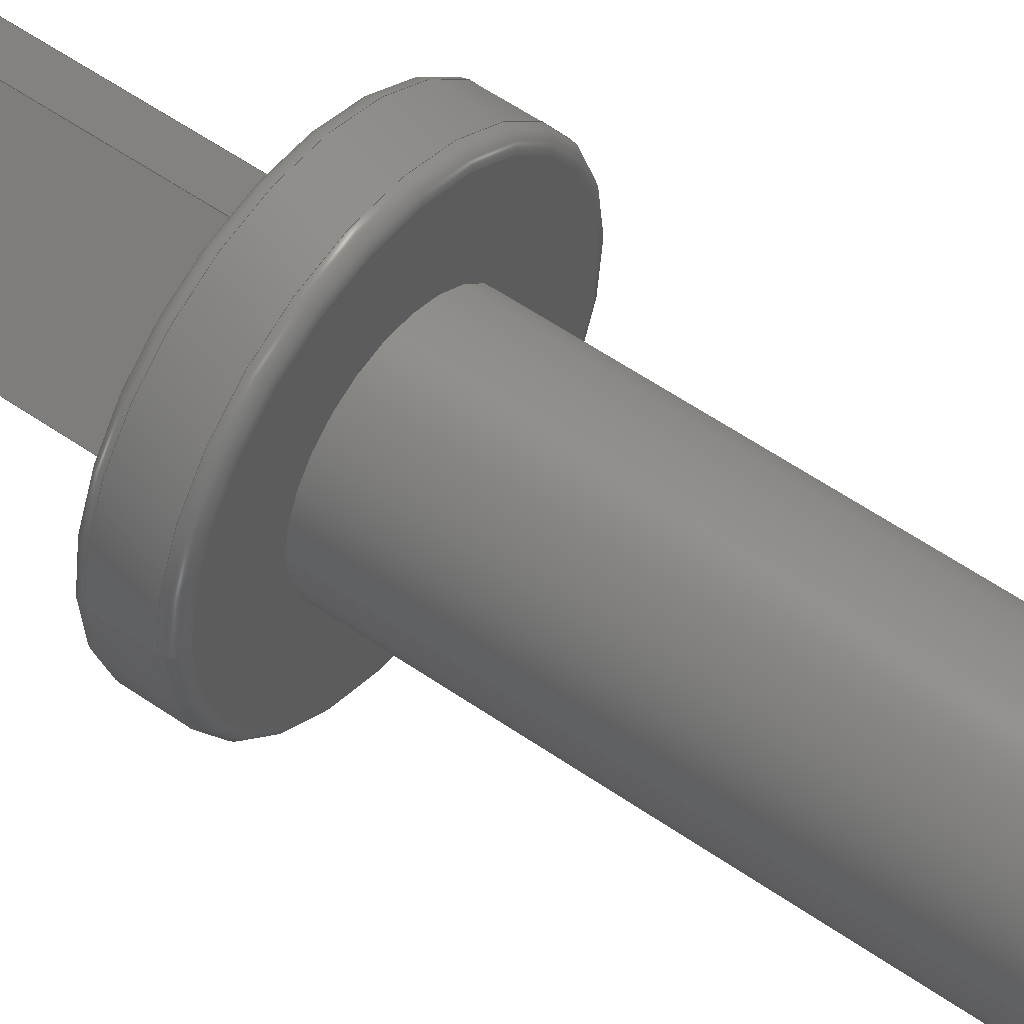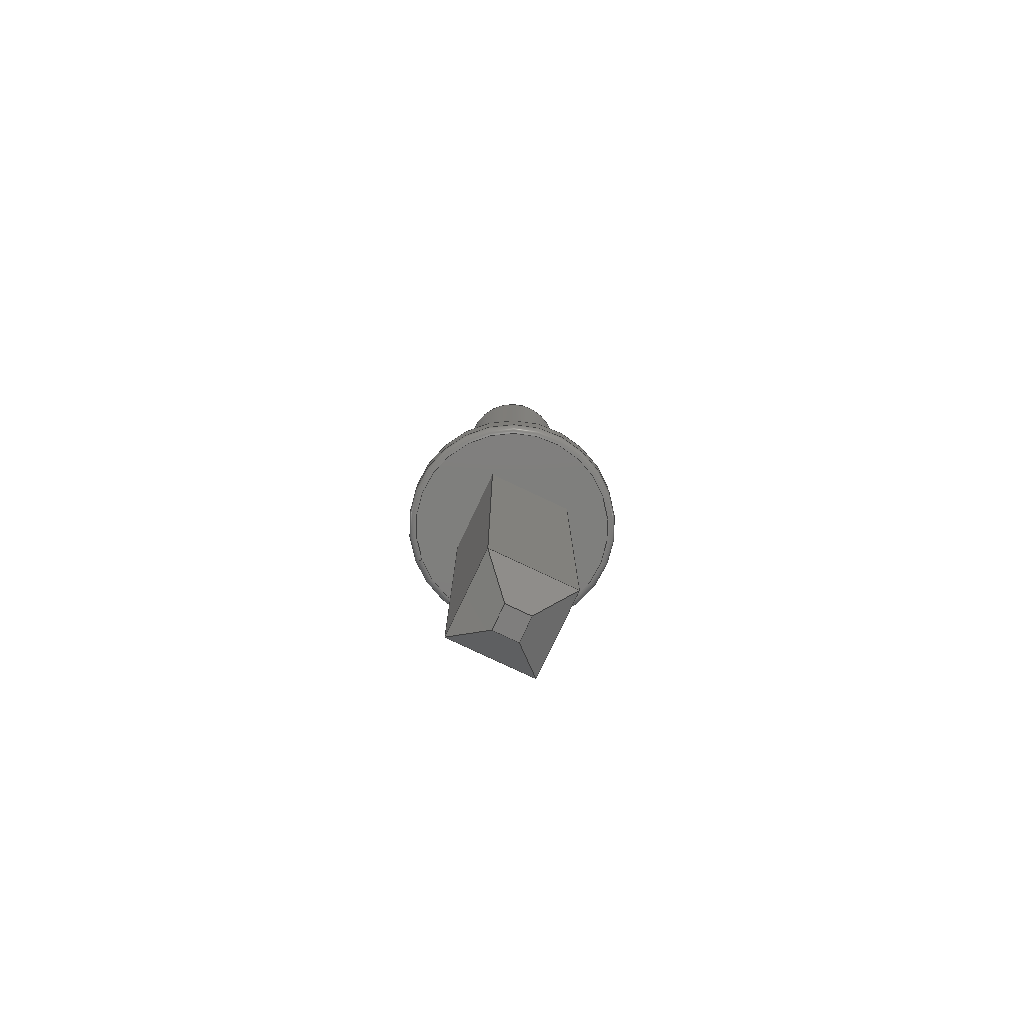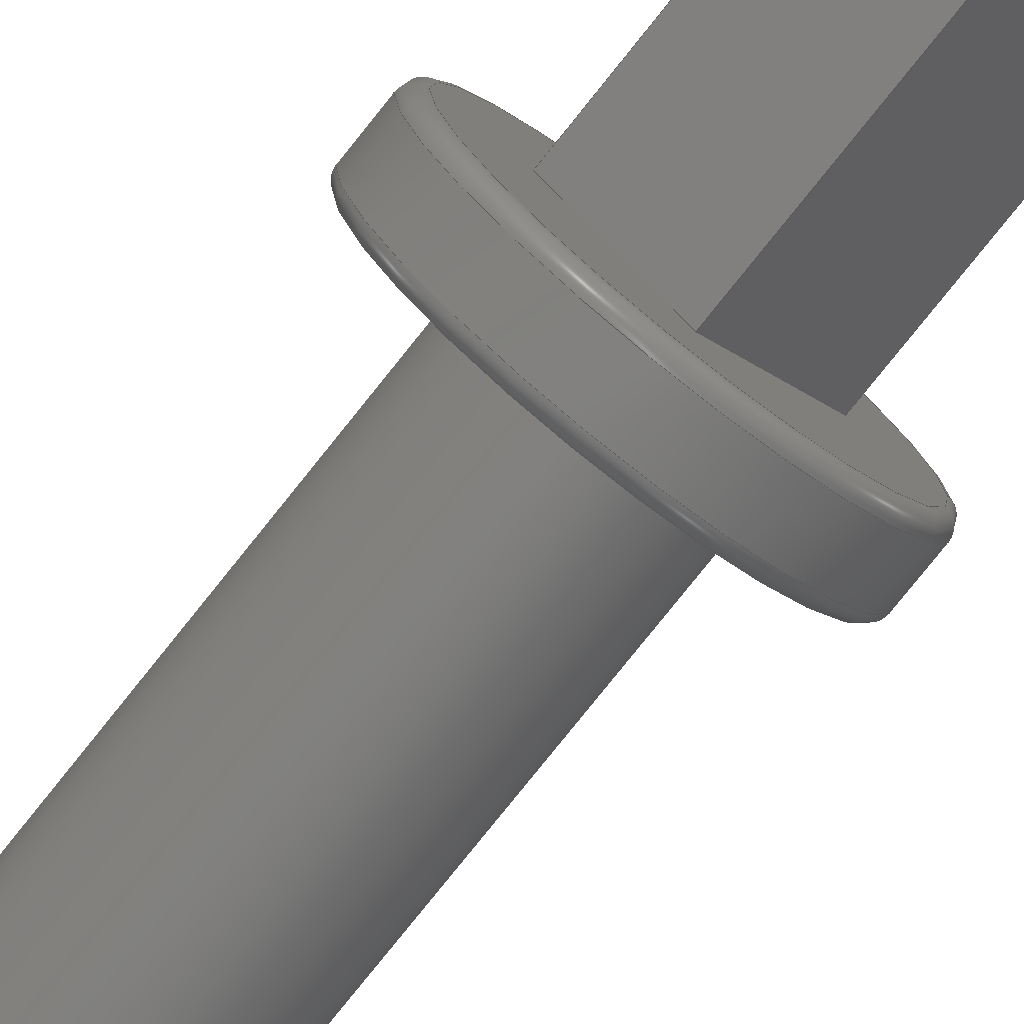
<metadata>
{"format":"step","ext":"step","renderer":"f3d","projection":"perspective","resolution":1024,"background":"white","views":[{"elev":51.7,"azim":-52.3,"up":"+Y"},{"elev":-78.8,"azim":19.7,"up":"+Z"},{"elev":-77.3,"azim":141.5,"up":"+Y"}]}
</metadata>
<code>
ISO-10303-21;
DATA;
#1=APPLICATION_PROTOCOL_DEFINITION('international standard','automotive_design',2000,#2);
#2=APPLICATION_CONTEXT('core data for automotive mechanical design processes');
#3=SHAPE_DEFINITION_REPRESENTATION(#4,#10);
#4=PRODUCT_DEFINITION_SHAPE('','',#5);
#5=PRODUCT_DEFINITION('design','',#6,#9);
#6=PRODUCT_DEFINITION_FORMATION('','',#7);
#7=PRODUCT('Pin_d1.3mm_L11mm','Pin_d1.3mm_L11mm','',(#8));
#8=PRODUCT_CONTEXT('',#2,'mechanical');
#9=PRODUCT_DEFINITION_CONTEXT('part definition',#2,'design');
#10=ADVANCED_BREP_SHAPE_REPRESENTATION('',(#11,#15),#352);
#11=AXIS2_PLACEMENT_3D('',#12,#13,#14);
#12=CARTESIAN_POINT('',(0,0,0));
#13=DIRECTION('',(0,0,1));
#14=DIRECTION('',(1,0,-0));
#15=MANIFOLD_SOLID_BREP('',#16);
#16=CLOSED_SHELL('',(#17,#51,#77,#105,#137,#155,#168,#189,#208,#224,#246,#257,#277,#296,#309,#327,#346));
#17=ADVANCED_FACE('',(#18),#48,.F.);
#18=FACE_BOUND('',#19,.F.);
#19=EDGE_LOOP('',(#20,#29,#37,#43));
#20=ORIENTED_EDGE('',*,*,#21,.T.);
#21=EDGE_CURVE('',#22,#24,#26,.T.);
#22=VERTEX_POINT('',#23);
#23=CARTESIAN_POINT('',(0.7,0,0));
#24=VERTEX_POINT('',#25);
#25=CARTESIAN_POINT('',(0.7,-2e-15,-4.15));
#26=LINE('',#23,#27);
#27=VECTOR('',#28,1);
#28=DIRECTION('',(0,-4.4e-16,-1));
#29=ORIENTED_EDGE('',*,*,#30,.T.);
#30=EDGE_CURVE('',#24,#31,#33,.T.);
#31=VERTEX_POINT('',#32);
#32=CARTESIAN_POINT('',(0,-0.7,-4.15));
#33=LINE('',#34,#35);
#34=CARTESIAN_POINT('',(0.7,-1.87e-15,-4.15));
#35=VECTOR('',#36,1);
#36=DIRECTION('',(-0.7071,-0.7071,3.1e-16));
#37=ORIENTED_EDGE('',*,*,#38,.F.);
#38=EDGE_CURVE('',#39,#31,#41,.T.);
#39=VERTEX_POINT('',#40);
#40=CARTESIAN_POINT('',(0,-0.7,0));
#41=LINE('',#42,#27);
#42=CARTESIAN_POINT('',(0,-0.7,3.1e-16));
#43=ORIENTED_EDGE('',*,*,#44,.F.);
#44=EDGE_CURVE('',#22,#39,#45,.T.);
#45=LINE('',#23,#46);
#46=VECTOR('',#47,1);
#47=DIRECTION('',(-0.7071,-0.7071,1.6e-16));
#48=PLANE('',#49);
#49=AXIS2_PLACEMENT_3D('',#23,#50,#36);
#50=DIRECTION('',(-0.7071,0.7071,-3.1e-16));
#51=ADVANCED_FACE('',(#52),#75,.F.);
#52=FACE_BOUND('',#53,.F.);
#53=EDGE_LOOP('',(#54,#62,#68,#69));
#54=ORIENTED_EDGE('',*,*,#55,.T.);
#55=EDGE_CURVE('',#56,#58,#60,.T.);
#56=VERTEX_POINT('',#57);
#57=CARTESIAN_POINT('',(0,0.7,0));
#58=VERTEX_POINT('',#59);
#59=CARTESIAN_POINT('',(0,0.7,-4.15));
#60=LINE('',#61,#27);
#61=CARTESIAN_POINT('',(0,0.7,-3.1e-16));
#62=ORIENTED_EDGE('',*,*,#63,.T.);
#63=EDGE_CURVE('',#58,#24,#64,.T.);
#64=LINE('',#65,#66);
#65=CARTESIAN_POINT('',(3e-17,0.7,-4.15));
#66=VECTOR('',#67,1);
#67=DIRECTION('',(0.7071,-0.7071,3.1e-16));
#68=ORIENTED_EDGE('',*,*,#21,.F.);
#69=ORIENTED_EDGE('',*,*,#70,.F.);
#70=EDGE_CURVE('',#56,#22,#71,.T.);
#71=LINE('',#72,#73);
#72=CARTESIAN_POINT('',(0,0.7,-1.6e-16));
#73=VECTOR('',#74,1);
#74=DIRECTION('',(0.7071,-0.7071,1.6e-16));
#75=PLANE('',#76);
#76=AXIS2_PLACEMENT_3D('',#61,#36,#67);
#77=ADVANCED_FACE('',(#78),#100,.F.);
#78=FACE_BOUND('',#79,.T.);
#79=EDGE_LOOP('',(#80,#29,#88,#96));
#80=ORIENTED_EDGE('',*,*,#81,.F.);
#81=EDGE_CURVE('',#24,#82,#84,.T.);
#82=VERTEX_POINT('',#83);
#83=CARTESIAN_POINT('',(0.205,-2e-15,-4.5));
#84=LINE('',#85,#86);
#85=CARTESIAN_POINT('',(0.3017,-1.84e-15,-4.432));
#86=VECTOR('',#87,1);
#87=DIRECTION('',(-0.8165,-6e-17,-0.5774));
#88=ORIENTED_EDGE('',*,*,#89,.T.);
#89=EDGE_CURVE('',#31,#90,#92,.T.);
#90=VERTEX_POINT('',#91);
#91=CARTESIAN_POINT('',(0,-0.205,-4.5));
#92=LINE('',#93,#94);
#93=CARTESIAN_POINT('',(-1.5e-16,-0.3017,-4.432));
#94=VECTOR('',#95,1);
#95=DIRECTION('',(0,0.8165,-0.5774));
#96=ORIENTED_EDGE('',*,*,#97,.F.);
#97=EDGE_CURVE('',#82,#90,#98,.T.);
#98=LINE('',#99,#35);
#99=CARTESIAN_POINT('',(0.4525,0.2475,-4.5));
#100=PLANE('',#101);
#101=AXIS2_PLACEMENT_3D('',#102,#103,#104);
#102=CARTESIAN_POINT('',(0.5763,0.1237,-4.325));
#103=DIRECTION('',(-0.5,0.5,0.7071));
#104=DIRECTION('',(0.7071,0.7071,-4.163e-16));
#105=ADVANCED_FACE('',(#106,#116),#133,.T.);
#106=FACE_BOUND('',#107,.F.);
#107=EDGE_LOOP('',(#108));
#108=ORIENTED_EDGE('',*,*,#109,.F.);
#109=EDGE_CURVE('',#110,#110,#112,.T.);
#110=VERTEX_POINT('',#111);
#111=CARTESIAN_POINT('',(-1.163,0,0));
#112=CIRCLE('',#113,1.163);
#113=AXIS2_PLACEMENT_3D('',#12,#114,#115);
#114=DIRECTION('',(-0,-6.7e-16,-1));
#115=DIRECTION('',(-1,0,0));
#116=FACE_BOUND('',#117,.F.);
#117=EDGE_LOOP('',(#118,#119,#127,#132));
#118=ORIENTED_EDGE('',*,*,#44,.T.);
#119=ORIENTED_EDGE('',*,*,#120,.T.);
#120=EDGE_CURVE('',#39,#121,#123,.T.);
#121=VERTEX_POINT('',#122);
#122=CARTESIAN_POINT('',(-0.7,0,0));
#123=LINE('',#124,#125);
#124=CARTESIAN_POINT('',(0,-0.7,1.6e-16));
#125=VECTOR('',#126,1);
#126=DIRECTION('',(-0.7071,0.7071,-1.6e-16));
#127=ORIENTED_EDGE('',*,*,#128,.T.);
#128=EDGE_CURVE('',#121,#56,#129,.T.);
#129=LINE('',#122,#130);
#130=VECTOR('',#131,1);
#131=DIRECTION('',(0.7071,0.7071,-1.6e-16));
#132=ORIENTED_EDGE('',*,*,#70,.T.);
#133=PLANE('',#134);
#134=AXIS2_PLACEMENT_3D('',#12,#135,#136);
#135=DIRECTION('',(0,-6.7e-16,-1));
#136=DIRECTION('',(-1,-0,-0));
#137=ADVANCED_FACE('',(#138),#152,.F.);
#138=FACE_BOUND('',#139,.F.);
#139=EDGE_LOOP('',(#140,#141,#148,#151));
#140=ORIENTED_EDGE('',*,*,#38,.T.);
#141=ORIENTED_EDGE('',*,*,#142,.T.);
#142=EDGE_CURVE('',#31,#143,#145,.T.);
#143=VERTEX_POINT('',#144);
#144=CARTESIAN_POINT('',(-0.7,-2e-15,-4.15));
#145=LINE('',#146,#147);
#146=CARTESIAN_POINT('',(-3e-17,-0.7,-4.15));
#147=VECTOR('',#50,1);
#148=ORIENTED_EDGE('',*,*,#149,.F.);
#149=EDGE_CURVE('',#121,#143,#150,.T.);
#150=LINE('',#122,#27);
#151=ORIENTED_EDGE('',*,*,#120,.F.);
#152=PLANE('',#153);
#153=AXIS2_PLACEMENT_3D('',#42,#154,#50);
#154=DIRECTION('',(0.7071,0.7071,-3.1e-16));
#155=ADVANCED_FACE('',(#156),#166,.F.);
#156=FACE_BOUND('',#157,.F.);
#157=EDGE_LOOP('',(#158,#159,#164,#165));
#158=ORIENTED_EDGE('',*,*,#149,.T.);
#159=ORIENTED_EDGE('',*,*,#160,.T.);
#160=EDGE_CURVE('',#143,#58,#161,.T.);
#161=LINE('',#162,#163);
#162=CARTESIAN_POINT('',(-0.7,-1.82e-15,-4.15));
#163=VECTOR('',#154,1);
#164=ORIENTED_EDGE('',*,*,#55,.F.);
#165=ORIENTED_EDGE('',*,*,#128,.F.);
#166=PLANE('',#167);
#167=AXIS2_PLACEMENT_3D('',#122,#67,#154);
#168=ADVANCED_FACE('',(#169),#184,.F.);
#169=FACE_BOUND('',#170,.T.);
#170=EDGE_LOOP('',(#171,#62,#179,#180));
#171=ORIENTED_EDGE('',*,*,#172,.F.);
#172=EDGE_CURVE('',#58,#173,#175,.T.);
#173=VERTEX_POINT('',#174);
#174=CARTESIAN_POINT('',(0,0.205,-4.5));
#175=LINE('',#176,#177);
#176=CARTESIAN_POINT('',(-1.9e-16,0.3017,-4.432));
#177=VECTOR('',#178,1);
#178=DIRECTION('',(-6e-17,-0.8165,-0.5774));
#179=ORIENTED_EDGE('',*,*,#81,.T.);
#180=ORIENTED_EDGE('',*,*,#181,.F.);
#181=EDGE_CURVE('',#173,#82,#182,.T.);
#182=LINE('',#183,#66);
#183=CARTESIAN_POINT('',(-0.2475,0.4525,-4.5));
#184=PLANE('',#185);
#185=AXIS2_PLACEMENT_3D('',#186,#187,#188);
#186=CARTESIAN_POINT('',(-0.1237,0.5763,-4.325));
#187=DIRECTION('',(-0.5,-0.5,0.7071));
#188=DIRECTION('',(-0.7071,0.7071,-4.163e-16));
#189=ADVANCED_FACE('',(#190),#204,.T.);
#190=FACE_BOUND('',#191,.T.);
#191=EDGE_LOOP('',(#192,#193,#199,#203));
#192=ORIENTED_EDGE('',*,*,#97,.T.);
#193=ORIENTED_EDGE('',*,*,#194,.T.);
#194=EDGE_CURVE('',#90,#195,#197,.T.);
#195=VERTEX_POINT('',#196);
#196=CARTESIAN_POINT('',(-0.205,-2e-15,-4.5));
#197=LINE('',#198,#147);
#198=CARTESIAN_POINT('',(0.2475,-0.4525,-4.5));
#199=ORIENTED_EDGE('',*,*,#200,.T.);
#200=EDGE_CURVE('',#195,#173,#201,.T.);
#201=LINE('',#202,#163);
#202=CARTESIAN_POINT('',(-0.4525,-0.2475,-4.5));
#203=ORIENTED_EDGE('',*,*,#181,.T.);
#204=PLANE('',#205);
#205=AXIS2_PLACEMENT_3D('',#206,#207,#115);
#206=CARTESIAN_POINT('',(0,-8.882e-16,-4.5));
#207=DIRECTION('',(0,-2.2e-16,-1));
#208=ADVANCED_FACE('',(#209),#219,.F.);
#209=FACE_BOUND('',#210,.T.);
#210=EDGE_LOOP('',(#211,#141,#212,#218));
#211=ORIENTED_EDGE('',*,*,#89,.F.);
#212=ORIENTED_EDGE('',*,*,#213,.T.);
#213=EDGE_CURVE('',#143,#195,#214,.T.);
#214=LINE('',#215,#216);
#215=CARTESIAN_POINT('',(-0.3017,-2.08e-15,-4.432));
#216=VECTOR('',#217,1);
#217=DIRECTION('',(0.8165,-3.2e-16,-0.5774));
#218=ORIENTED_EDGE('',*,*,#194,.F.);
#219=PLANE('',#220);
#220=AXIS2_PLACEMENT_3D('',#221,#222,#223);
#221=CARTESIAN_POINT('',(0.1237,-0.5763,-4.325));
#222=DIRECTION('',(0.5,0.5,0.7071));
#223=DIRECTION('',(0.7071,-0.7071,2.22e-16));
#224=ADVANCED_FACE('',(#225),#242,.T.);
#225=FACE_BOUND('',#226,.F.);
#226=EDGE_LOOP('',(#227,#228,#236,#241));
#227=ORIENTED_EDGE('',*,*,#109,.T.);
#228=ORIENTED_EDGE('',*,*,#229,.T.);
#229=EDGE_CURVE('',#110,#230,#232,.T.);
#230=VERTEX_POINT('',#231);
#231=CARTESIAN_POINT('',(-1.25,0,0.08667));
#232=CIRCLE('',#233,0.08667);
#233=AXIS2_PLACEMENT_3D('',#234,#235,#115);
#234=CARTESIAN_POINT('',(-1.163,2e-17,0.08667));
#235=DIRECTION('',(0,1,-2.2e-16));
#236=ORIENTED_EDGE('',*,*,#237,.F.);
#237=EDGE_CURVE('',#230,#230,#238,.T.);
#238=CIRCLE('',#239,1.25);
#239=AXIS2_PLACEMENT_3D('',#240,#114,#115);
#240=CARTESIAN_POINT('',(0,6e-17,0.08667));
#241=ORIENTED_EDGE('',*,*,#229,.F.);
#242=TOROIDAL_SURFACE('',#243,1.163,0.08667);
#243=AXIS2_PLACEMENT_3D('',#244,#245,#115);
#244=CARTESIAN_POINT('',(0,6e-17,0.08667));
#245=DIRECTION('',(0,6.7e-16,1));
#246=ADVANCED_FACE('',(#247),#252,.F.);
#247=FACE_BOUND('',#248,.T.);
#248=EDGE_LOOP('',(#249,#159,#250,#251));
#249=ORIENTED_EDGE('',*,*,#213,.F.);
#250=ORIENTED_EDGE('',*,*,#172,.T.);
#251=ORIENTED_EDGE('',*,*,#200,.F.);
#252=PLANE('',#253);
#253=AXIS2_PLACEMENT_3D('',#254,#255,#256);
#254=CARTESIAN_POINT('',(-0.5763,-0.1237,-4.325));
#255=DIRECTION('',(0.5,-0.5,0.7071));
#256=DIRECTION('',(-0.7071,-0.7071,2.776e-16));
#257=ADVANCED_FACE('',(#258),#275,.T.);
#258=FACE_BOUND('',#259,.F.);
#259=EDGE_LOOP('',(#260,#261,#269,#274));
#260=ORIENTED_EDGE('',*,*,#237,.T.);
#261=ORIENTED_EDGE('',*,*,#262,.T.);
#262=EDGE_CURVE('',#230,#263,#265,.T.);
#263=VERTEX_POINT('',#264);
#264=CARTESIAN_POINT('',(-1.25,0,0.4133));
#265=LINE('',#266,#267);
#266=CARTESIAN_POINT('',(-1.25,2e-17,0.08667));
#267=VECTOR('',#268,1);
#268=DIRECTION('',(0,2.2e-16,1));
#269=ORIENTED_EDGE('',*,*,#270,.F.);
#270=EDGE_CURVE('',#263,#263,#271,.T.);
#271=CIRCLE('',#272,1.25);
#272=AXIS2_PLACEMENT_3D('',#273,#114,#115);
#273=CARTESIAN_POINT('',(0,2.8e-16,0.4133));
#274=ORIENTED_EDGE('',*,*,#262,.F.);
#275=CYLINDRICAL_SURFACE('',#276,1.25);
#276=AXIS2_PLACEMENT_3D('',#240,#245,#115);
#277=ADVANCED_FACE('',(#278),#294,.T.);
#278=FACE_BOUND('',#279,.F.);
#279=EDGE_LOOP('',(#280,#281,#288,#293));
#280=ORIENTED_EDGE('',*,*,#270,.T.);
#281=ORIENTED_EDGE('',*,*,#282,.T.);
#282=EDGE_CURVE('',#263,#283,#285,.T.);
#283=VERTEX_POINT('',#284);
#284=CARTESIAN_POINT('',(-1.163,1e-15,0.5));
#285=CIRCLE('',#286,0.08667);
#286=AXIS2_PLACEMENT_3D('',#287,#235,#115);
#287=CARTESIAN_POINT('',(-1.163,9e-17,0.4133));
#288=ORIENTED_EDGE('',*,*,#289,.F.);
#289=EDGE_CURVE('',#283,#283,#290,.T.);
#290=CIRCLE('',#291,1.163);
#291=AXIS2_PLACEMENT_3D('',#292,#114,#115);
#292=CARTESIAN_POINT('',(0,3.3e-16,0.5));
#293=ORIENTED_EDGE('',*,*,#282,.F.);
#294=TOROIDAL_SURFACE('',#295,1.163,0.08667);
#295=AXIS2_PLACEMENT_3D('',#273,#245,#115);
#296=ADVANCED_FACE('',(#297,#300),#307,.F.);
#297=FACE_BOUND('',#298,.F.);
#298=EDGE_LOOP('',(#299));
#299=ORIENTED_EDGE('',*,*,#289,.T.);
#300=FACE_BOUND('',#301,.F.);
#301=EDGE_LOOP('',(#302));
#302=ORIENTED_EDGE('',*,*,#303,.F.);
#303=EDGE_CURVE('',#304,#304,#306,.T.);
#304=VERTEX_POINT('',#305);
#305=CARTESIAN_POINT('',(-0.65,1e-15,0.5));
#306=CIRCLE('',#291,0.65);
#307=PLANE('',#308);
#308=AXIS2_PLACEMENT_3D('',#292,#135,#115);
#309=ADVANCED_FACE('',(#310),#325,.T.);
#310=FACE_BOUND('',#311,.F.);
#311=EDGE_LOOP('',(#312,#313,#319,#324));
#312=ORIENTED_EDGE('',*,*,#303,.T.);
#313=ORIENTED_EDGE('',*,*,#314,.T.);
#314=EDGE_CURVE('',#304,#315,#317,.T.);
#315=VERTEX_POINT('',#316);
#316=CARTESIAN_POINT('',(-0.65,7e-15,6.338));
#317=LINE('',#318,#267);
#318=CARTESIAN_POINT('',(-0.65,1.1e-16,0.5));
#319=ORIENTED_EDGE('',*,*,#320,.F.);
#320=EDGE_CURVE('',#315,#315,#321,.T.);
#321=CIRCLE('',#322,0.65);
#322=AXIS2_PLACEMENT_3D('',#323,#114,#115);
#323=CARTESIAN_POINT('',(0,4.22e-15,6.338));
#324=ORIENTED_EDGE('',*,*,#314,.F.);
#325=CYLINDRICAL_SURFACE('',#326,0.65);
#326=AXIS2_PLACEMENT_3D('',#292,#245,#115);
#327=ADVANCED_FACE('',(#328),#344,.T.);
#328=FACE_BOUND('',#329,.F.);
#329=EDGE_LOOP('',(#330,#331,#338,#343));
#330=ORIENTED_EDGE('',*,*,#320,.T.);
#331=ORIENTED_EDGE('',*,*,#332,.T.);
#332=EDGE_CURVE('',#315,#333,#335,.T.);
#333=VERTEX_POINT('',#334);
#334=CARTESIAN_POINT('',(-0.4875,7e-15,6.5));
#335=CIRCLE('',#336,0.1625);
#336=AXIS2_PLACEMENT_3D('',#337,#235,#115);
#337=CARTESIAN_POINT('',(-0.4875,1.41e-15,6.338));
#338=ORIENTED_EDGE('',*,*,#339,.F.);
#339=EDGE_CURVE('',#333,#333,#340,.T.);
#340=CIRCLE('',#341,0.4875);
#341=AXIS2_PLACEMENT_3D('',#342,#114,#115);
#342=CARTESIAN_POINT('',(0,4.33e-15,6.5));
#343=ORIENTED_EDGE('',*,*,#332,.F.);
#344=TOROIDAL_SURFACE('',#345,0.4875,0.1625);
#345=AXIS2_PLACEMENT_3D('',#323,#245,#115);
#346=ADVANCED_FACE('',(#347),#350,.F.);
#347=FACE_BOUND('',#348,.F.);
#348=EDGE_LOOP('',(#349));
#349=ORIENTED_EDGE('',*,*,#339,.T.);
#350=PLANE('',#351);
#351=AXIS2_PLACEMENT_3D('',#342,#135,#115);
#352=( GEOMETRIC_REPRESENTATION_CONTEXT(3)GLOBAL_UNCERTAINTY_ASSIGNED_CONTEXT((#356)) GLOBAL_UNIT_ASSIGNED_CONTEXT((#353,#354,#355)) REPRESENTATION_CONTEXT('Context #1','3D Context with UNIT and UNCERTAINTY') );
#353=( LENGTH_UNIT() NAMED_UNIT(*) SI_UNIT(.MILLI.,.METRE.) );
#354=( NAMED_UNIT(*) PLANE_ANGLE_UNIT() SI_UNIT($,.RADIAN.) );
#355=( NAMED_UNIT(*) SI_UNIT($,.STERADIAN.) SOLID_ANGLE_UNIT() );
#356=UNCERTAINTY_MEASURE_WITH_UNIT(LENGTH_MEASURE(2e-05),#353,'distance_accuracy_value','confusion accuracy');
#357=PRODUCT_RELATED_PRODUCT_CATEGORY('part',$,(#7));
#358=MECHANICAL_DESIGN_GEOMETRIC_PRESENTATION_REPRESENTATION('',(#359),#352);
#359=STYLED_ITEM('color',(#360),#15);
#360=PRESENTATION_STYLE_ASSIGNMENT((#361,#367));
#361=SURFACE_STYLE_USAGE(.BOTH.,#362);
#362=SURFACE_SIDE_STYLE('',(#363));
#363=SURFACE_STYLE_FILL_AREA(#364);
#364=FILL_AREA_STYLE('',(#365));
#365=FILL_AREA_STYLE_COLOUR('',#366);
#366=COLOUR_RGB('',0.824,0.82,0.781);
#367=CURVE_STYLE('',#368,POSITIVE_LENGTH_MEASURE(0.1),#366);
#368=DRAUGHTING_PRE_DEFINED_CURVE_FONT('continuous');
ENDSEC;
END-ISO-10303-21;




</code>
